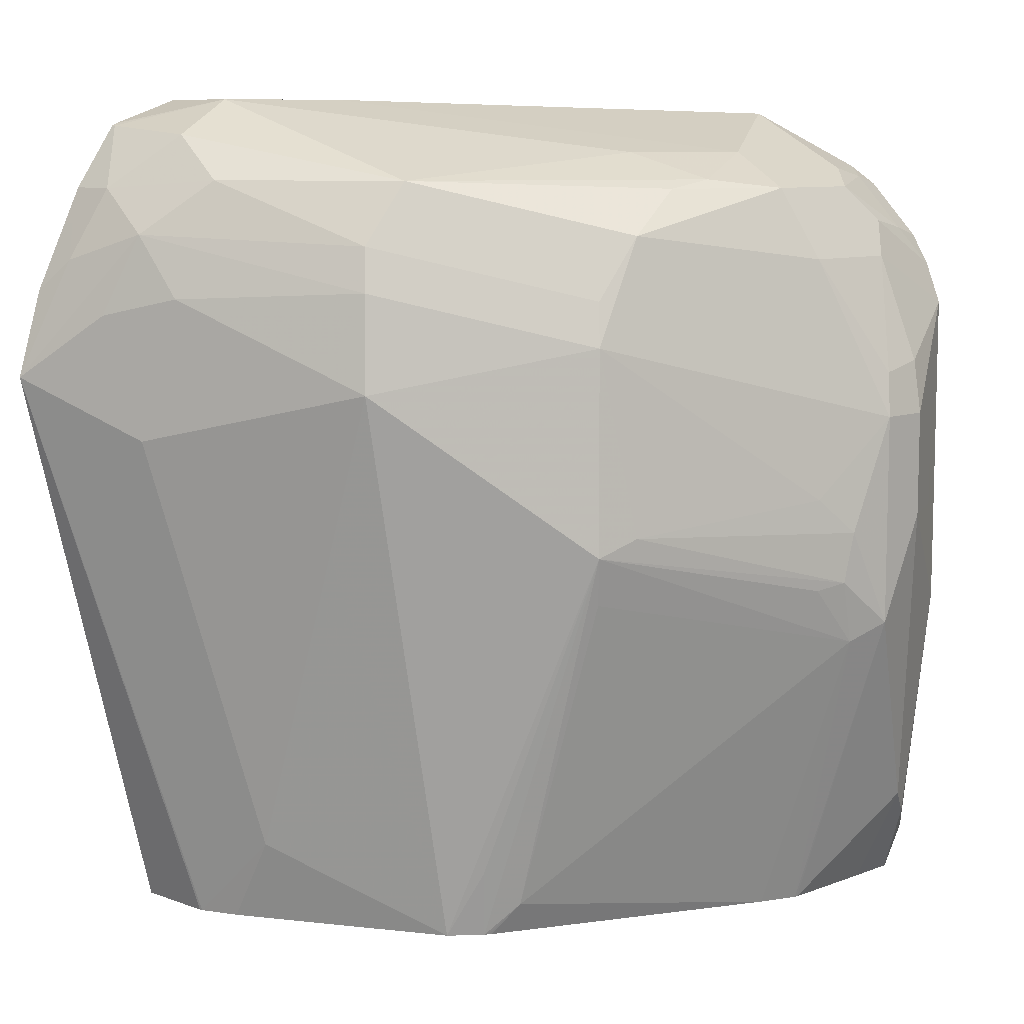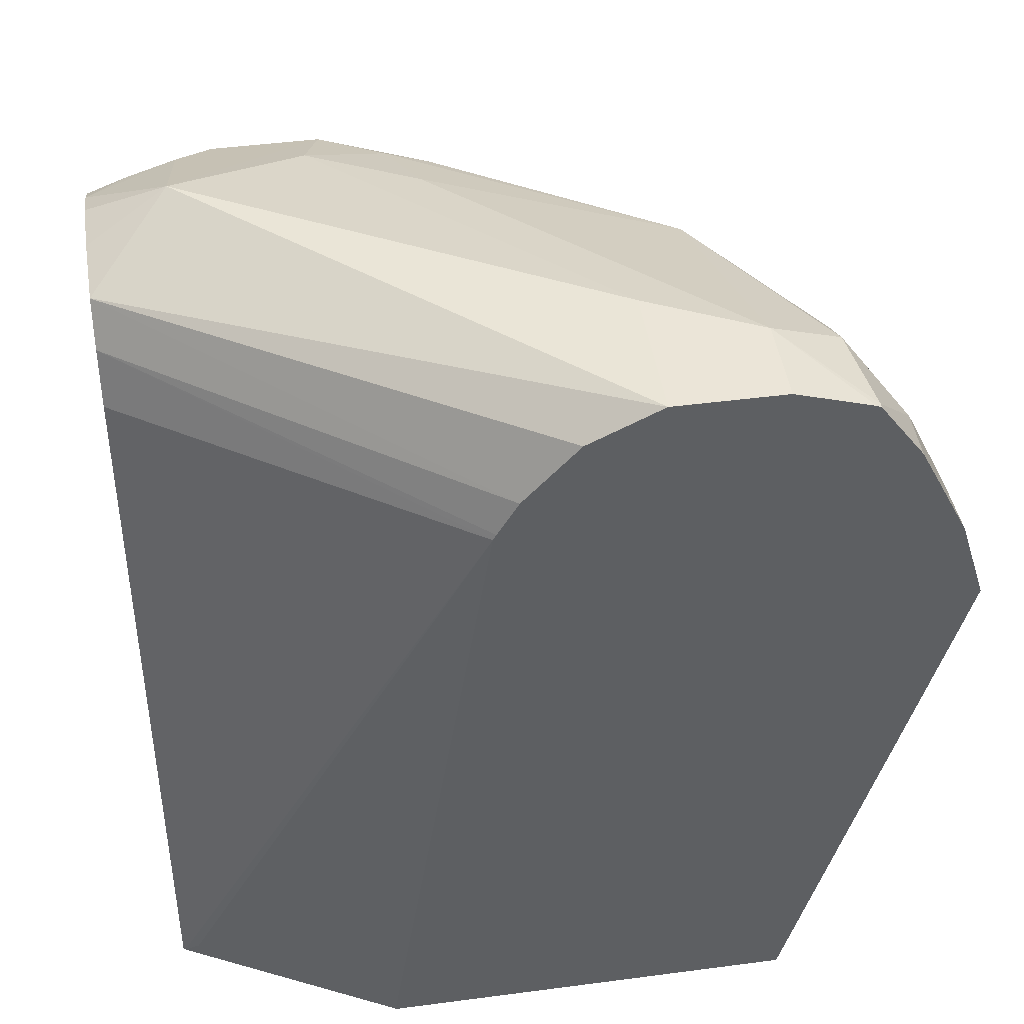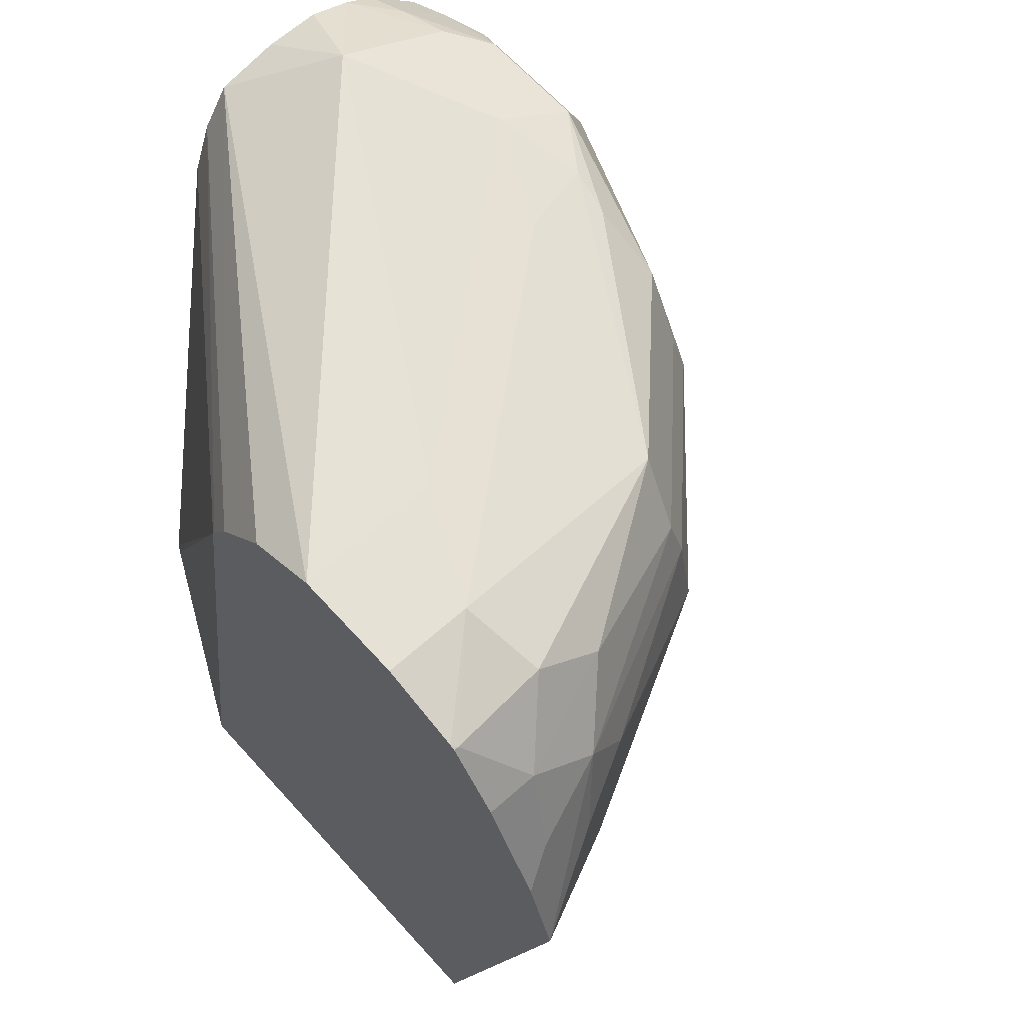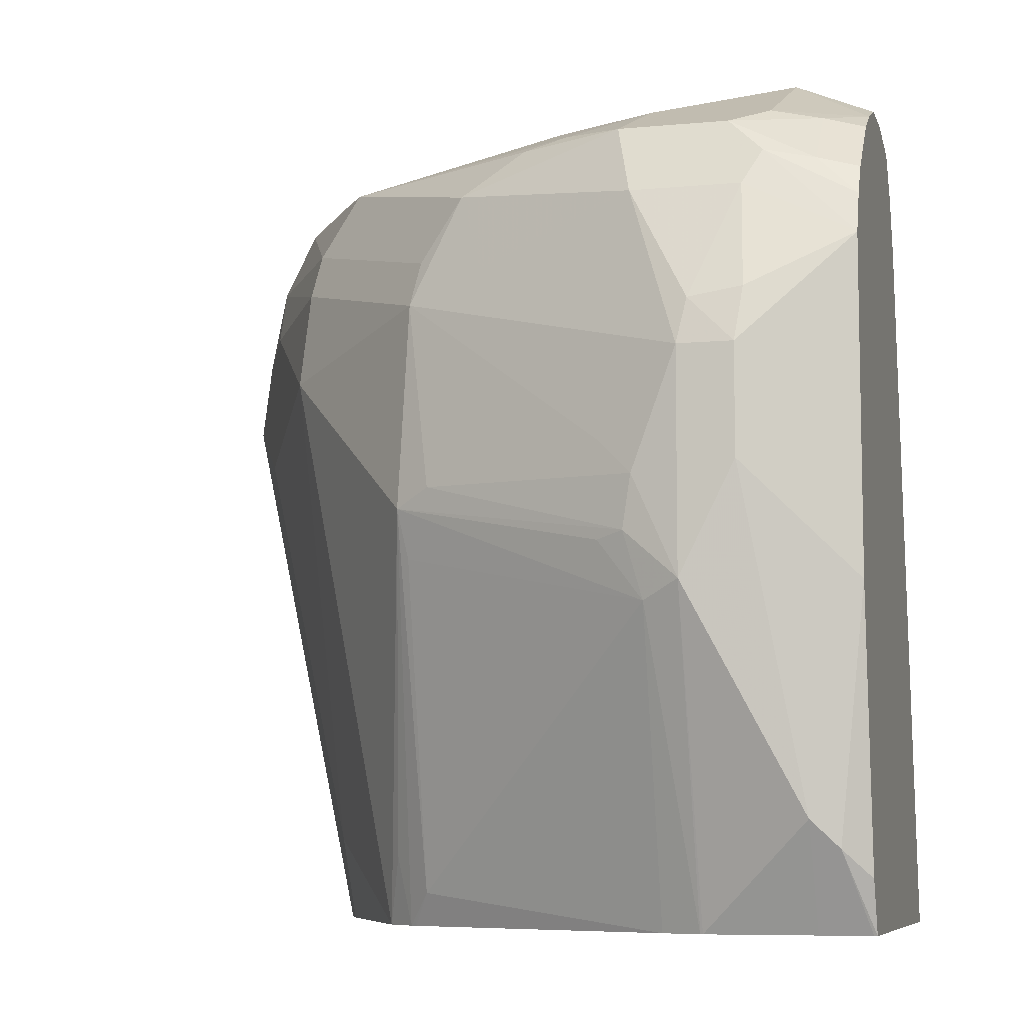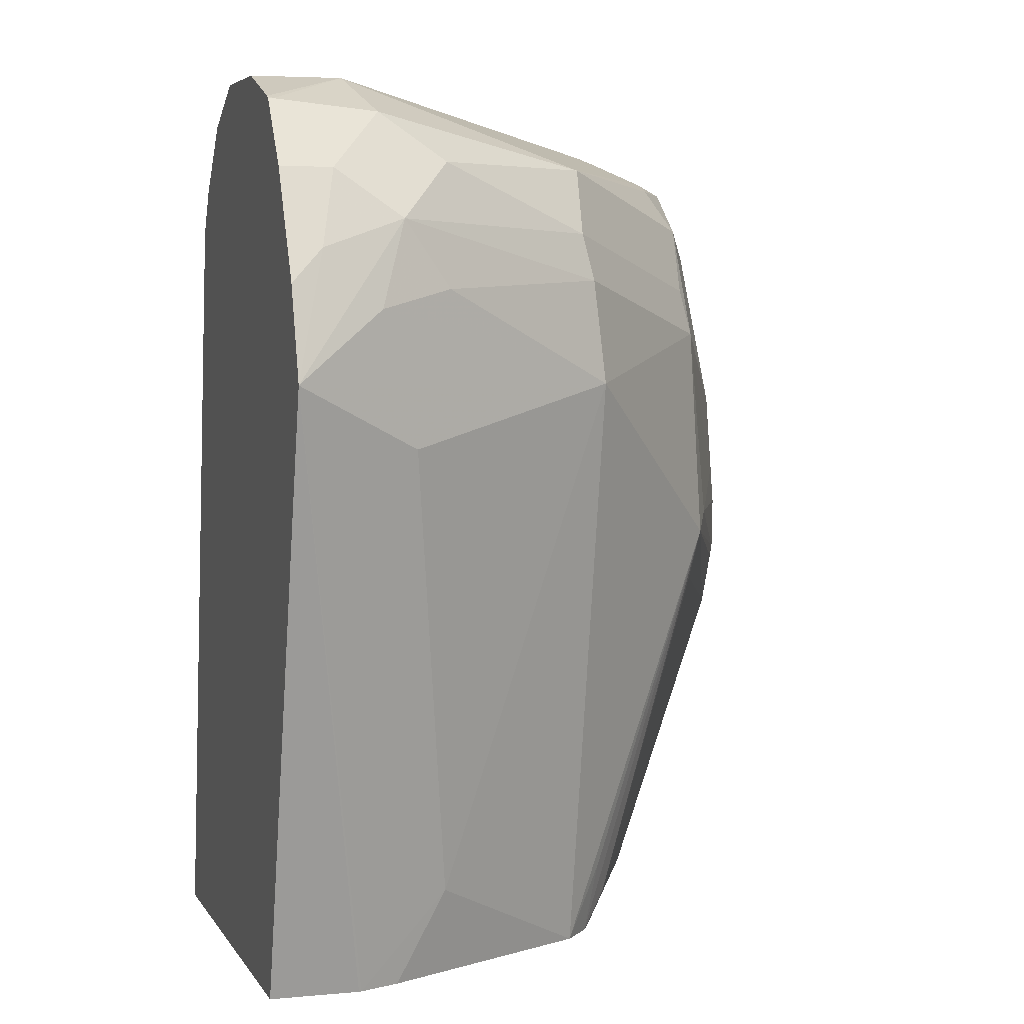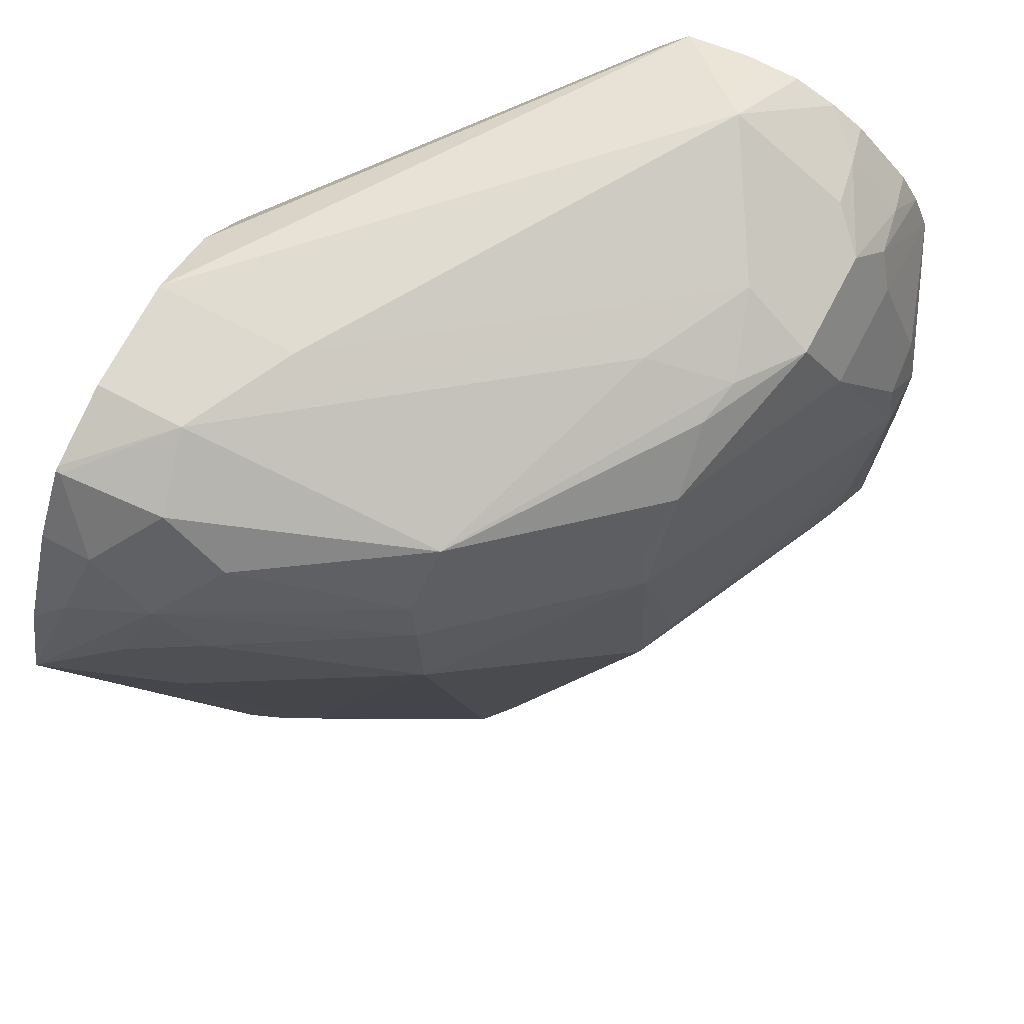
<metadata>
{"format":"obj","ext":"obj","renderer":"f3d","projection":"perspective","resolution":1024,"background":"white","views":[{"elev":8.9,"azim":134.3,"up":"+Y"},{"elev":45.7,"azim":-8.6,"up":"+Y"},{"elev":64.4,"azim":48.0,"up":"+Y"},{"elev":-7.7,"azim":-165.2,"up":"+Y"},{"elev":4.9,"azim":73.1,"up":"+Y"},{"elev":71.4,"azim":117.8,"up":"+Y"}]}
</metadata>
<code>
v 0.4813 0.4812 -0.5959
v 0.4618 0.4617 -0.6349
v 0.4271 0.4791 -0.7042
v 0.4329 0.4848 -0.6927
v 0.4675 0.5022 -0.6234
v 0.4589 0.5281 -0.632
v 0.4675 0.5195 -0.6061
v 0.4726 0.5093 -0.5959
v 0.4329 0.2951 -0.5959
v 0.4329 0.2951 -0.6234
v 0.4327 0.2951 -0.6242
v 0.4271 0.3232 -0.6522
v 0.4271 0.4271 -0.6869
v 0.3723 0.4935 -0.7532
v 0.4242 0.5108 -0.7013
v 0.3925 0.2951 -0.7042
v 0.3752 0.4271 -0.7561
v 0.456 0.5079 -0.6465
v 0.4214 0.5252 -0.6984
v 0.4416 0.5454 -0.6494
v 0.4531 0.5397 -0.6263
v 0.456 0.5426 -0.6119
v 0.4618 0.531 -0.6003
v 0.4618 0.531 -0.5959
v 0.2973 0.2951 -0.5959
v 0.4276 0.2951 -0.6367
v 0.3031 0.4415 -0.7879
v 0.2771 0.4675 -0.7965
v 0.3463 0.5022 -0.7619
v 0.355 0.5281 -0.7532
v 0.3694 0.5079 -0.7504
v 0.3636 0.4329 -0.7619
v 0.3831 0.2951 -0.7124
v 0.3867 0.3175 -0.7157
v 0.3752 0.3059 -0.7215
v 0.3723 0.4113 -0.7532
v 0.2886 0.3925 -0.7908
v 0.3031 0.4113 -0.7879
v 0.2944 0.4134 -0.7922
v 0.4069 0.5454 -0.7013
v 0.4387 0.5599 -0.6292
v 0.456 0.5426 -0.5959
v 0.4416 0.5627 -0.5974
v 0.2258 0.2951 -0.6317
v 0.2973 0.2974 -0.5959
v 0.2915 0.43 -0.7937
v 0.2598 0.4675 -0.7965
v 0.2742 0.4819 -0.7937
v 0.2857 0.4935 -0.7879
v 0.2771 0.3983 -0.7965
v 0.2944 0.5195 -0.7792
v 0.3002 0.5426 -0.7677
v 0.3348 0.5426 -0.7504
v 0.381 0.2951 -0.7137
v 0.381 0.2965 -0.7143
v 0.2904 0.2951 -0.7566
v 0.2779 0.2951 -0.7617
v 0.3204 0.5454 -0.7532
v 0.329 0.5541 -0.7273
v 0.4156 0.5714 -0.6234
v 0.4416 0.5627 -0.5959
v 0.4401 0.5635 -0.5959
v 0.2252 0.2951 -0.6323
v 0.2309 0.3002 -0.6292
v 0.3326 0.5266 -0.5959
v 0.2252 0.5196 -0.6754
v 0.2367 0.4675 -0.785
v 0.2252 0.5022 -0.7792
v 0.2576 0.4848 -0.7922
v 0.2598 0.4329 -0.7965
v 0.2598 0.5195 -0.7792
v 0.2771 0.2951 -0.7619
v 0.2424 0.329 -0.7792
v 0.2655 0.5426 -0.7677
v 0.2655 0.5599 -0.733
v 0.2944 0.5541 -0.7446
v 0.381 0.5714 -0.6407
v 0.4156 0.5714 -0.5959
v 0.2252 0.2951 -0.7622
v 0.3336 0.5286 -0.5959
v 0.2252 0.5368 -0.6818
v 0.2252 0.4675 -0.7793
v 0.2367 0.4329 -0.785
v 0.2252 0.5023 -0.7792
v 0.2252 0.3984 -0.7792
v 0.2511 0.4243 -0.7922
v 0.2252 0.4157 -0.7793
v 0.254 0.531 -0.7734
v 0.2424 0.2951 -0.7623
v 0.2424 0.3059 -0.7677
v 0.2262 0.2951 -0.7623
v 0.2338 0.3204 -0.7749
v 0.2381 0.5454 -0.7532
v 0.254 0.5483 -0.7561
v 0.2381 0.5281 -0.7706
v 0.254 0.5656 -0.7215
v 0.2511 0.5671 -0.7186
v 0.381 0.5714 -0.5959
v 0.2252 0.3118 -0.7685
v 0.3403 0.5402 -0.5959
v 0.2252 0.5497 -0.6905
v 0.2252 0.5153 -0.7738
v 0.2252 0.5426 -0.7504
v 0.2252 0.5487 -0.7404
v 0.2252 0.5252 -0.7677
v 0.2252 0.5541 -0.7273
v 0.2252 0.5541 -0.71
v 0.2252 0.5498 -0.6906
v 0.3742 0.5681 -0.5959
v 0.3578 0.5599 -0.5959
f 52 58 53
f 60 76 77
f 59 76 60
f 58 76 59
f 52 75 76
f 52 76 58
f 52 74 75
f 51 74 52
f 60 77 98
f 51 88 74
f 60 98 78
f 63 106 104
f 63 66 81
f 63 81 101
f 63 101 108
f 63 108 107
f 63 107 106
f 63 104 103
f 63 103 105
f 63 105 102
f 51 71 88
f 63 102 84
f 63 84 68
f 60 78 62
f 50 73 70
f 41 60 43
f 50 57 72
f 37 39 38
f 63 68 82
f 37 56 57
f 37 57 50
f 39 50 46
f 40 53 58
f 40 58 59
f 40 59 60
f 40 60 41
f 43 60 62
f 43 62 61
f 50 72 73
f 44 45 64
f 44 65 66
f 44 66 63
f 45 65 64
f 47 67 68
f 47 68 69
f 47 69 48
f 47 70 83
f 47 83 67
f 48 69 71
f 48 71 51
f 48 51 49
f 44 64 65
f 63 82 87
f 89 91 90
f 63 85 99
f 79 92 91
f 80 100 81
f 81 100 101
f 84 102 88
f 85 87 86
f 85 92 99
f 88 102 95
f 93 95 103
f 93 103 104
f 93 104 94
f 94 104 97
f 94 97 96
f 95 105 103
f 95 102 105
f 97 104 106
f 97 106 107
f 97 107 108
f 97 108 98
f 98 108 101
f 98 101 109
f 100 110 101
f 101 110 109
f 37 50 39
f 79 99 92
f 77 97 98
f 76 97 77
f 76 96 97
f 63 99 79
f 65 80 81
f 65 81 66
f 67 82 68
f 67 83 87
f 67 87 82
f 68 84 69
f 69 84 71
f 70 73 85
f 70 85 86
f 70 86 87
f 63 87 85
f 70 87 83
f 72 89 90
f 72 90 73
f 73 90 91
f 73 91 92
f 73 92 85
f 74 93 94
f 74 94 96
f 74 96 75
f 74 88 95
f 74 95 93
f 75 96 76
f 71 84 88
f 35 37 36
f 16 33 34
f 35 54 56
f 3 13 16
f 3 16 17
f 3 17 14
f 4 15 18
f 4 18 5
f 5 18 6
f 6 19 20
f 6 20 21
f 6 21 22
f 6 22 7
f 6 18 15
f 6 15 19
f 7 22 23
f 7 23 8
f 8 23 24
f 9 25 44
f 9 44 63
f 9 63 79
f 9 79 91
f 9 91 89
f 9 89 72
f 9 72 57
f 9 57 56
f 3 15 4
f 3 14 15
f 2 13 3
f 2 12 13
f 1 2 3
f 1 3 4
f 1 4 5
f 1 5 6
f 1 6 7
f 1 7 8
f 1 8 24
f 1 24 42
f 1 42 61
f 1 61 62
f 1 62 78
f 9 56 54
f 1 78 98
f 1 109 110
f 1 110 100
f 1 100 80
f 35 56 37
f 1 65 45
f 1 45 25
f 1 25 9
f 1 9 10
f 1 10 11
f 1 11 12
f 1 12 2
f 1 98 109
f 9 54 33
f 1 80 65
f 9 16 26
f 22 42 24
f 22 24 23
f 22 41 43
f 22 43 61
f 22 61 42
f 25 45 44
f 27 32 46
f 27 46 28
f 28 47 48
f 28 48 49
f 28 49 29
f 28 46 50
f 28 50 70
f 28 70 47
f 29 51 30
f 30 51 52
f 30 52 53
f 30 53 40
f 32 39 46
f 33 54 55
f 33 55 35
f 35 55 54
f 9 33 16
f 20 41 22
f 20 40 41
f 29 49 51
f 19 30 40
f 9 26 11
f 20 22 21
f 9 11 10
f 11 26 12
f 12 26 16
f 12 16 13
f 14 28 29
f 14 29 30
f 14 30 31
f 14 31 19
f 14 19 15
f 14 17 32
f 14 27 28
f 17 37 38
f 16 34 17
f 17 34 33
f 17 33 35
f 17 35 36
f 17 36 37
f 19 40 20
f 17 38 39
f 17 39 32
f 14 32 27
f 19 31 30

</code>
